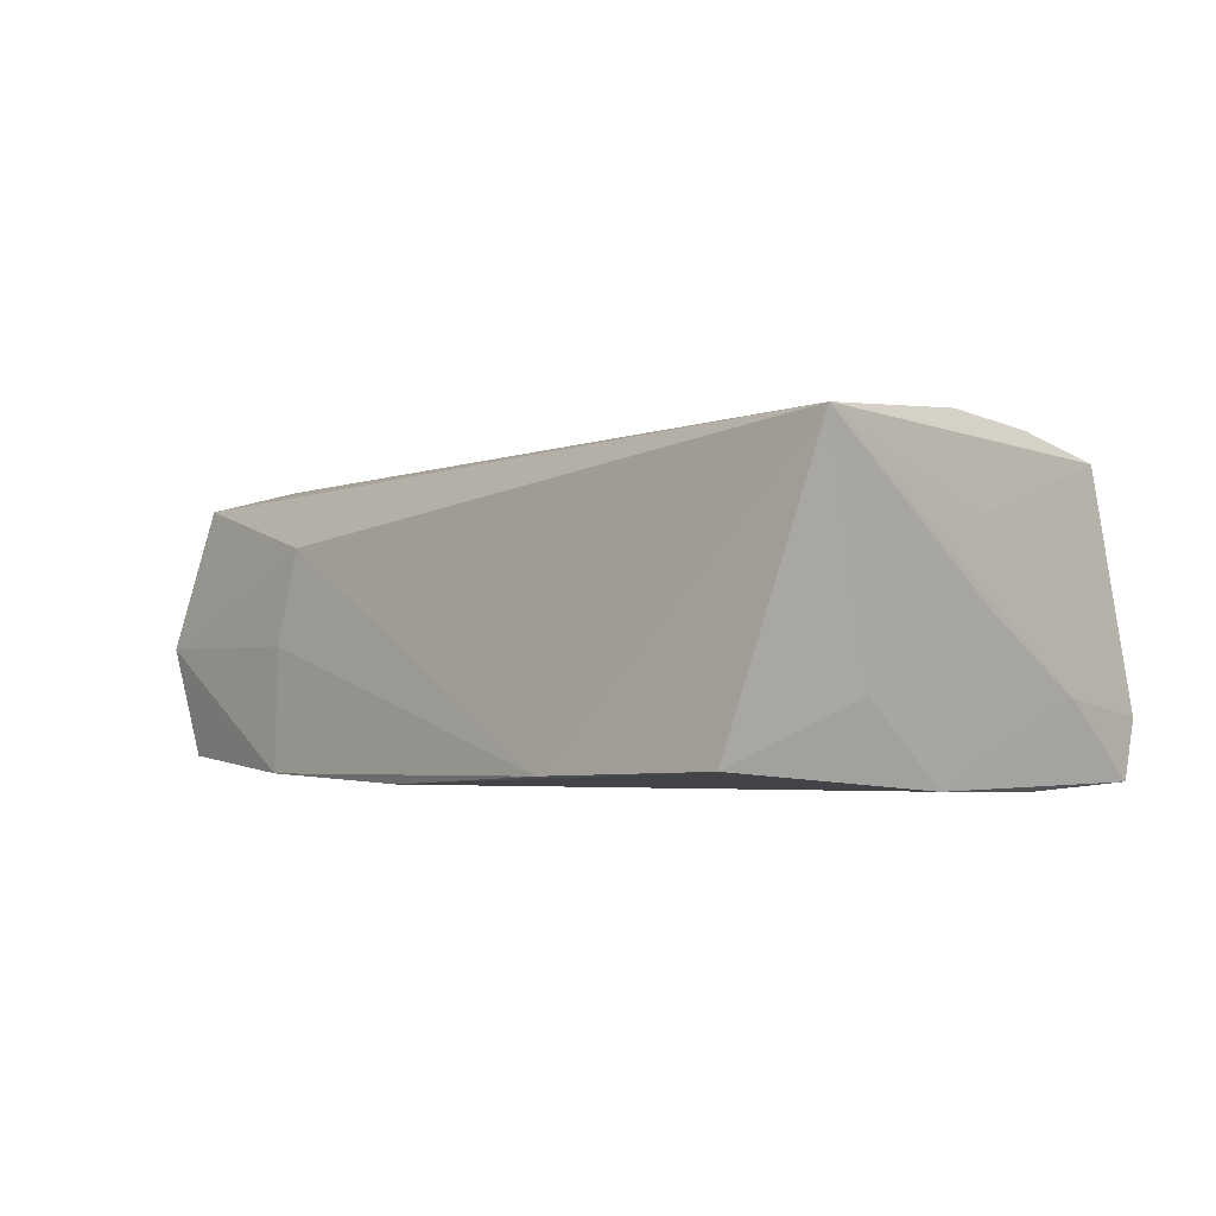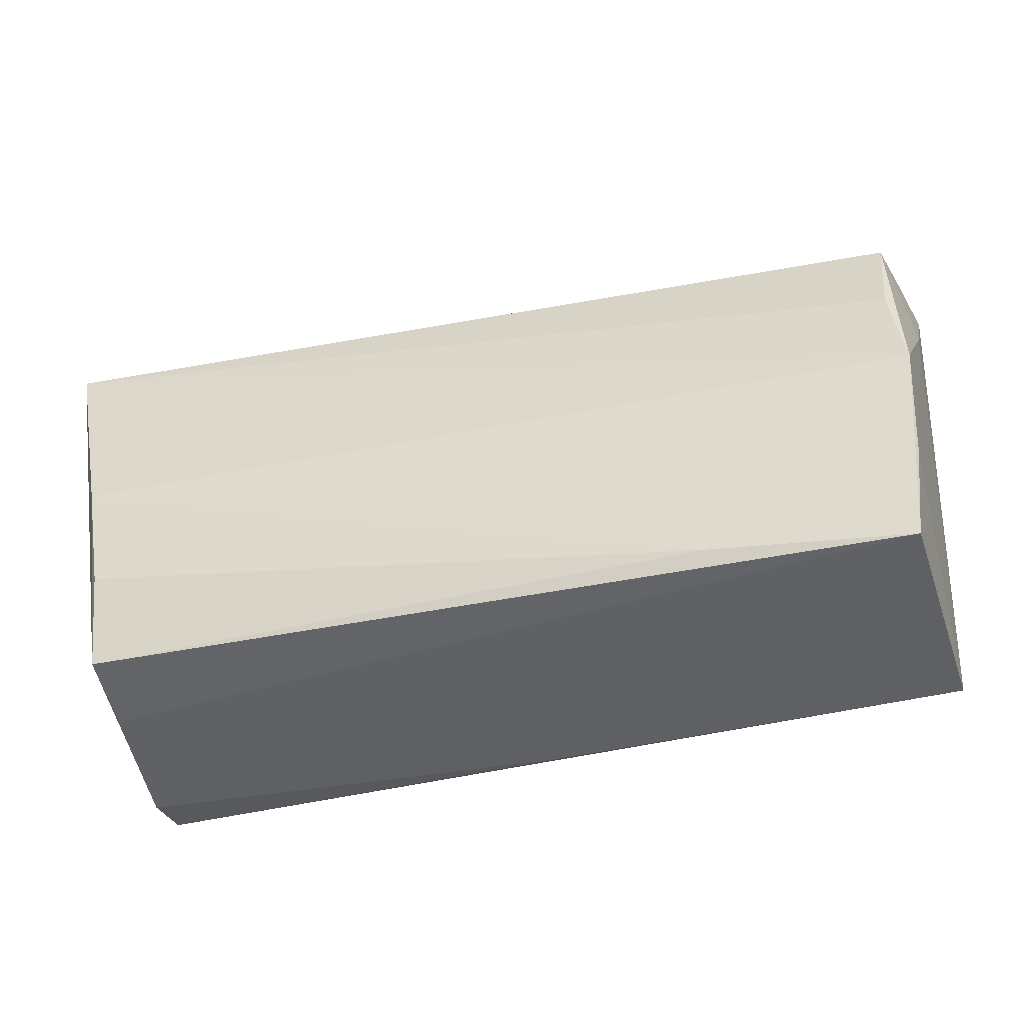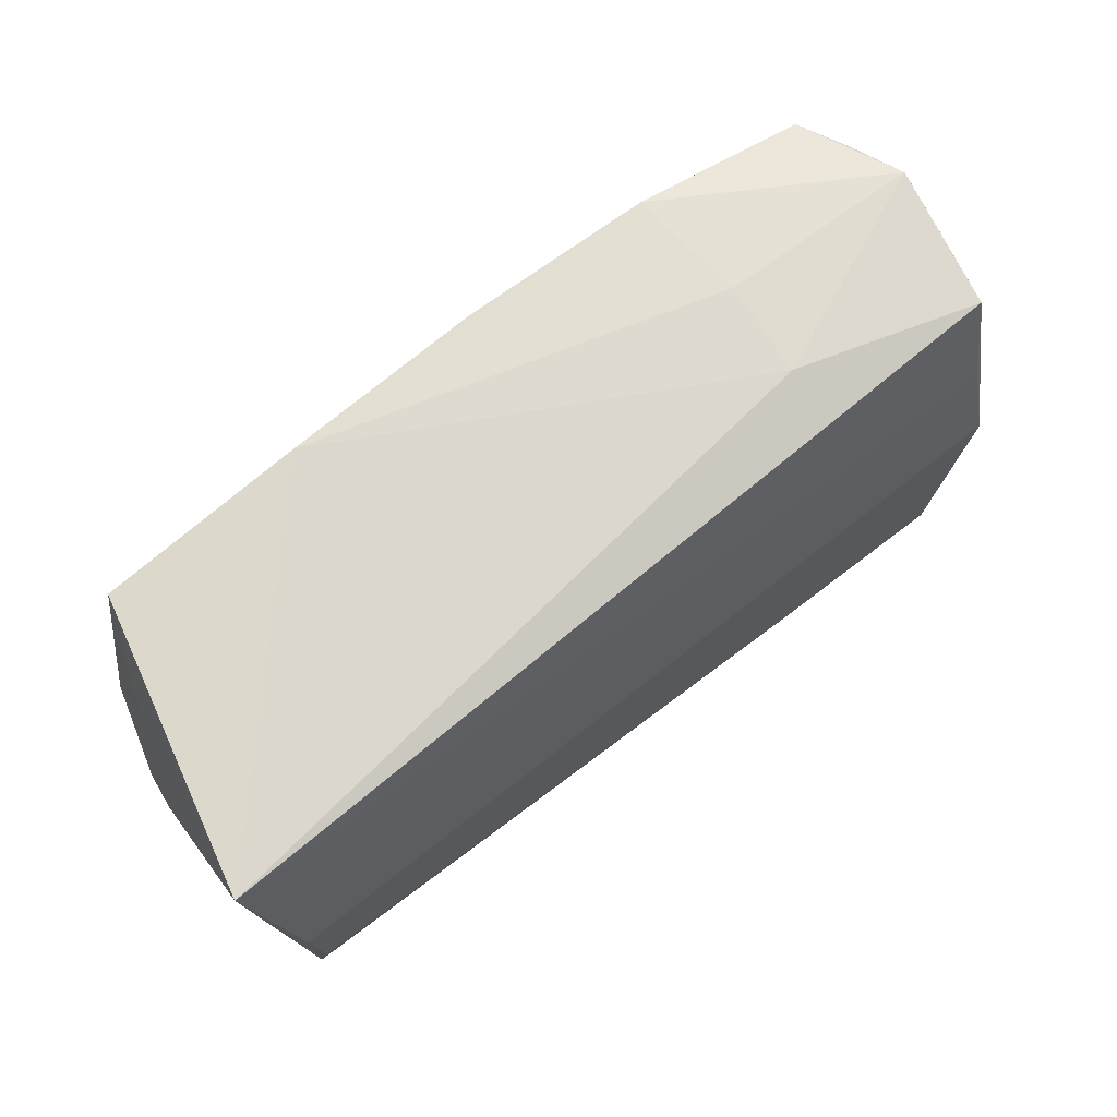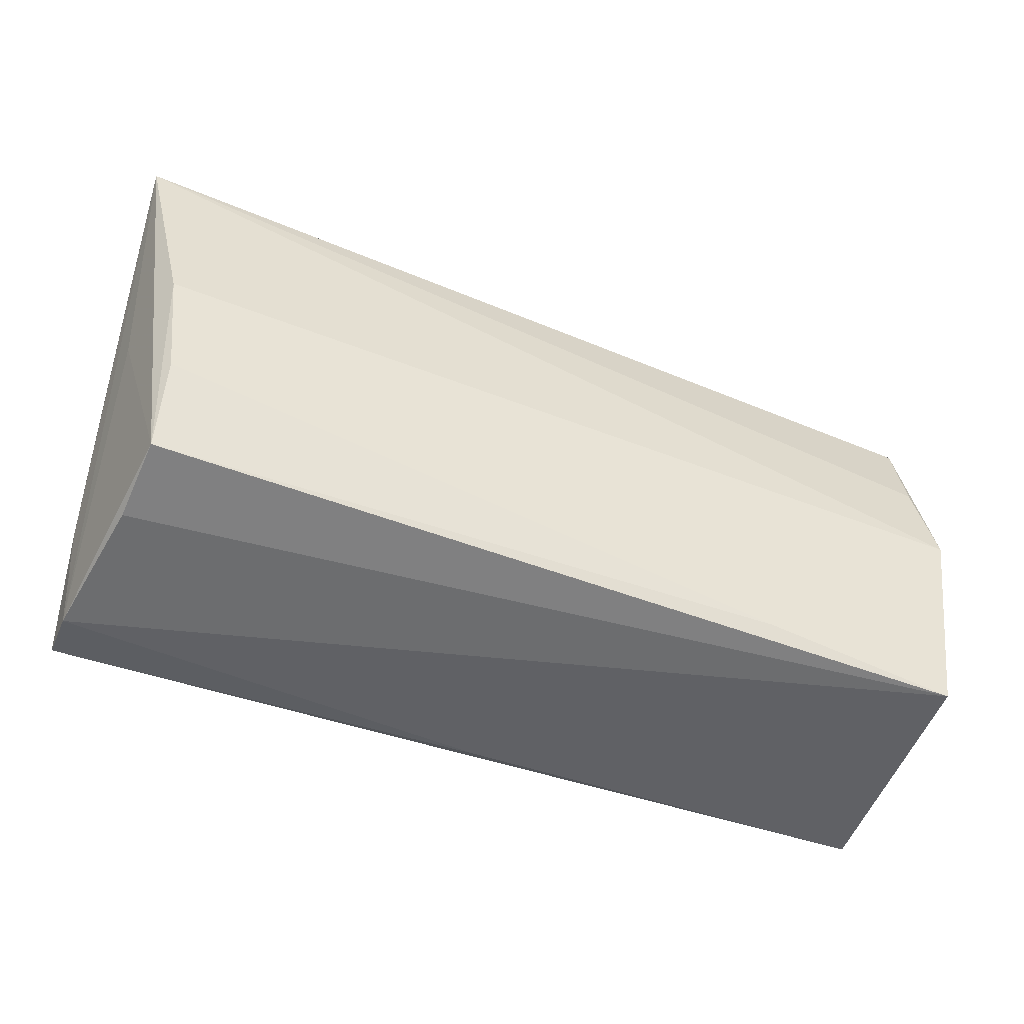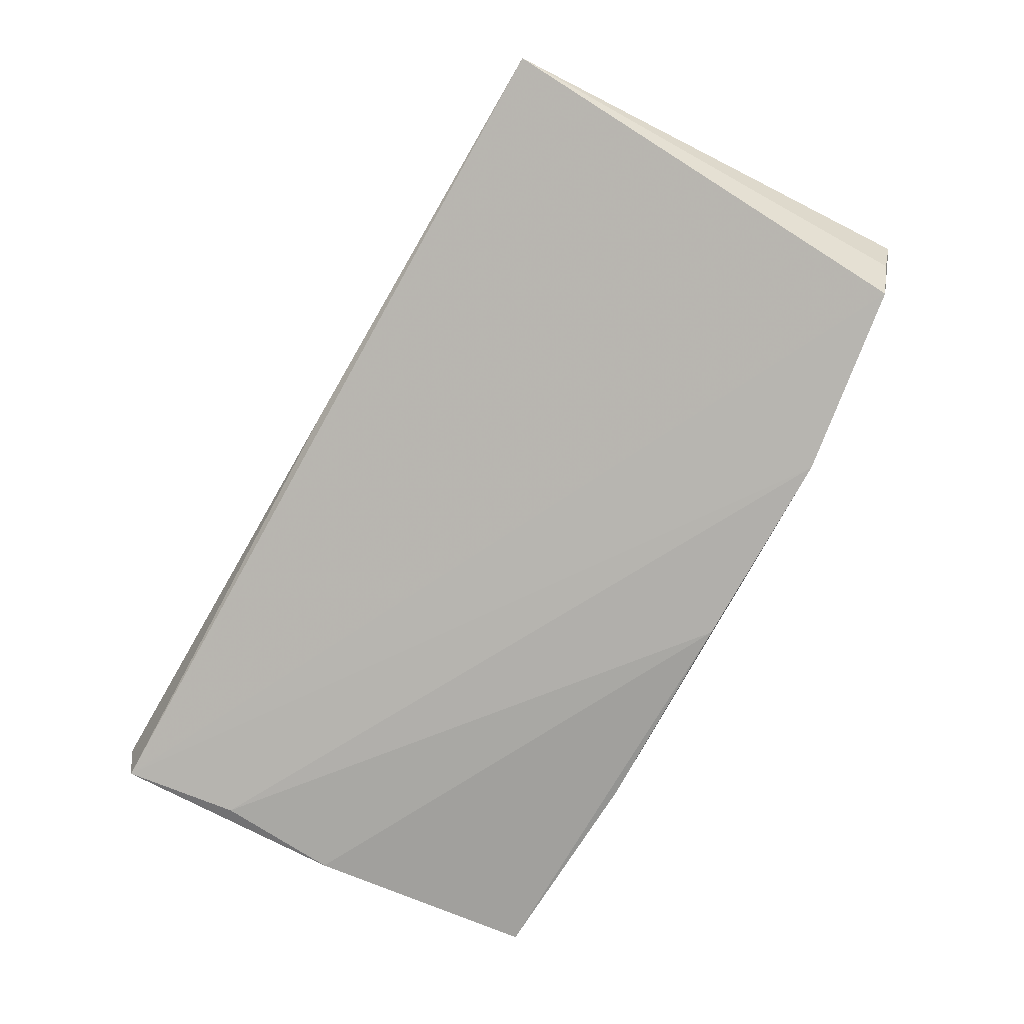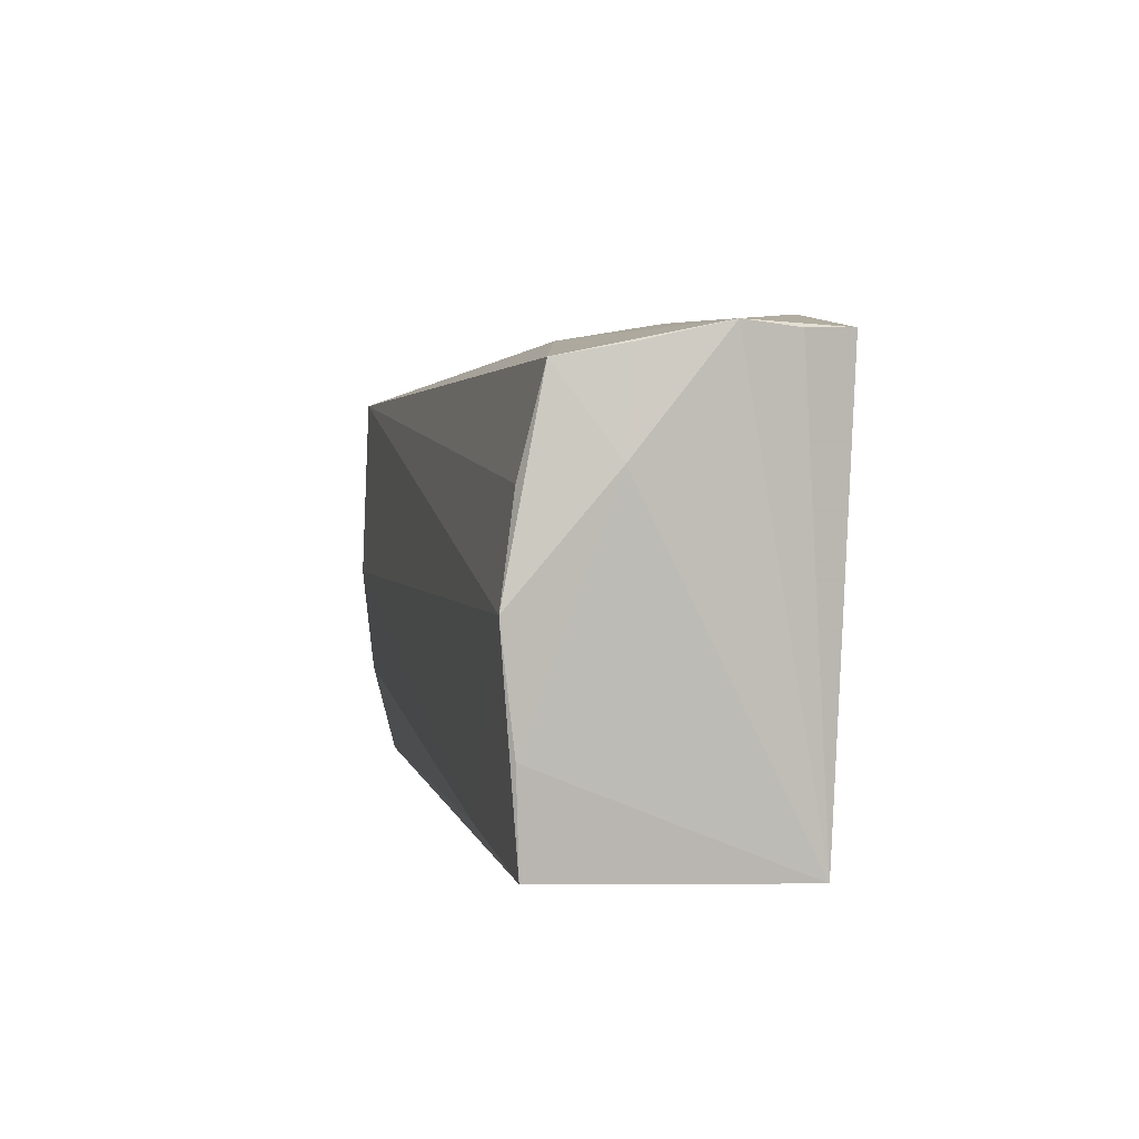
<metadata>
{"format":"obj","ext":"obj","renderer":"f3d","projection":"perspective","resolution":1024,"background":"white","views":[{"elev":-0.7,"azim":-130.8,"up":"+Z"},{"elev":-41.5,"azim":15.9,"up":"+Y"},{"elev":64.5,"azim":-38.4,"up":"+Y"},{"elev":-49.1,"azim":-21.9,"up":"+Y"},{"elev":-78.2,"azim":60.0,"up":"+Z"},{"elev":1.3,"azim":78.8,"up":"+Y"}]}
</metadata>
<code>
v -0.04917 -0.02657 0.006312
v 0.05332 -0.02789 -0.01413
v -0.02238 0.03032 -0.01633
v 0.0519 -0.02724 0.01589
v -0.05388 -0.001886 5.214e-05
v 0.05596 0.01221 0.006523
v 0.0544 -0.00181 0.01821
v -0.05323 -0.001267 0.009647
v -0.05163 -0.028 -0.0111
v -0.0487 -0.0247 0.01599
v -0.05297 -0.01578 -0.008744
v 0.02845 0.02575 0.008005
v 0.00176 -0.028 -0.01467
v 0.05492 0.02365 0.00533
v 0.05336 -0.0156 0.01644
v -0.05026 0.001629 -0.01771
v 0.02774 -0.02464 0.01665
v -0.04935 -0.01289 -0.01848
v 0.0543 0.02525 -0.01116
v 0.02792 0.0291 -0.01848
v -0.05061 -0.0001589 0.02023
v 0.05278 0.01035 0.01637
v -0.0476 0.02943 -0.01471
v -0.05132 0.01328 -0.008026
v -0.04875 -0.01348 0.0189
v 0.05332 0.0222 0.01345
v 0.05114 0.02563 -0.01751
v -0.05568 0.02318 0.01886
v -0.05164 -0.02659 -0.01786
v 0.02938 0.02771 -0.003612
v 0.003077 0.02934 -0.01848
v 0.05658 0.02579 -0.004149
f 6 2 32
f 7 6 26
f 32 2 19
f 11 16 29
f 3 23 28
f 28 26 12
f 12 3 28
f 30 3 12
f 12 26 32
f 32 30 12
f 28 23 24
f 23 16 24
f 29 16 18
f 32 26 14
f 14 6 32
f 26 6 14
f 22 26 28
f 28 7 22
f 22 7 26
f 28 10 21
f 21 7 28
f 4 2 15
f 15 7 4
f 2 6 15
f 6 7 15
f 29 2 13
f 13 2 4
f 9 11 29
f 29 13 9
f 28 11 9
f 9 13 4
f 5 11 28
f 16 11 5
f 28 24 5
f 5 24 16
f 20 30 32
f 20 3 30
f 29 18 20
f 25 21 10
f 4 7 17
f 7 21 17
f 21 25 17
f 17 10 4
f 17 25 10
f 4 10 1
f 1 9 4
f 10 9 1
f 8 10 28
f 28 9 8
f 8 9 10
f 27 19 2
f 27 2 29
f 29 20 27
f 32 19 27
f 27 20 32
f 3 20 31
f 31 16 23
f 23 3 31
f 31 18 16
f 31 20 18

</code>
